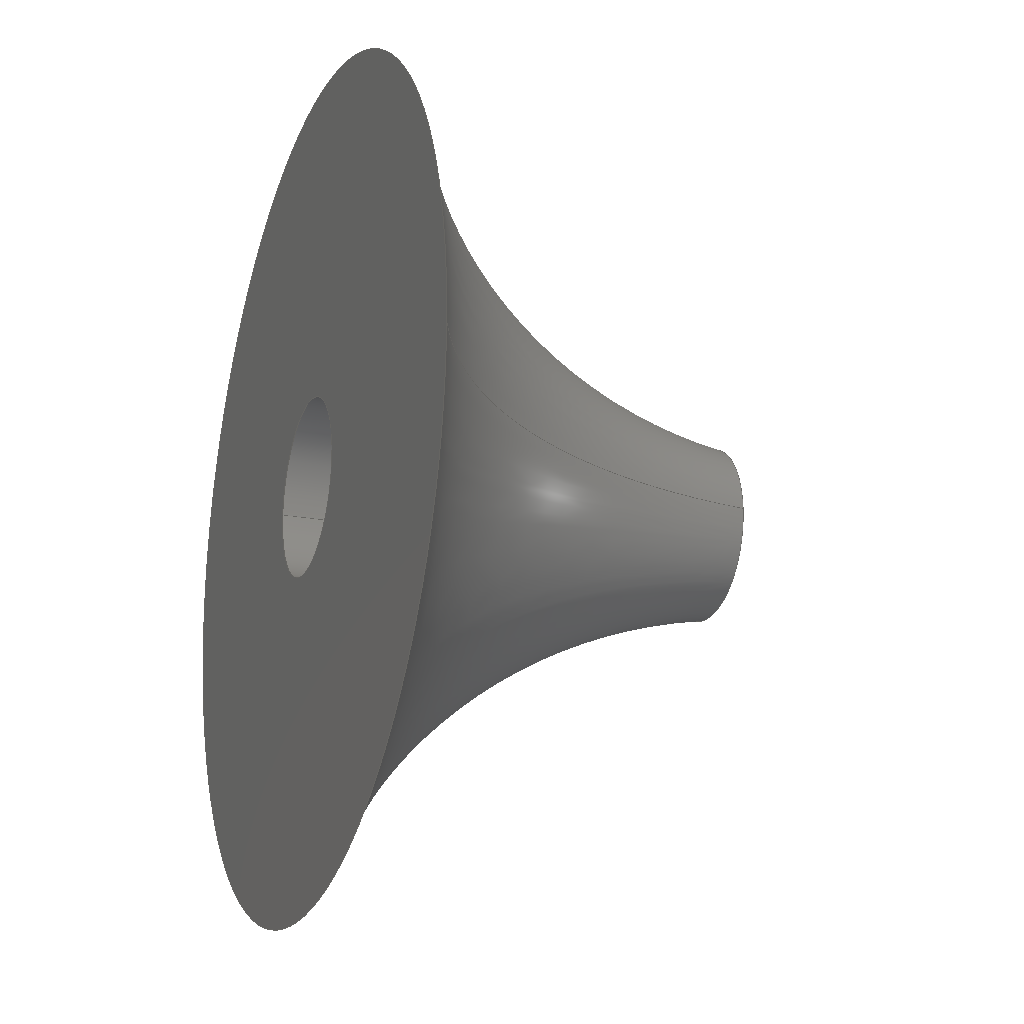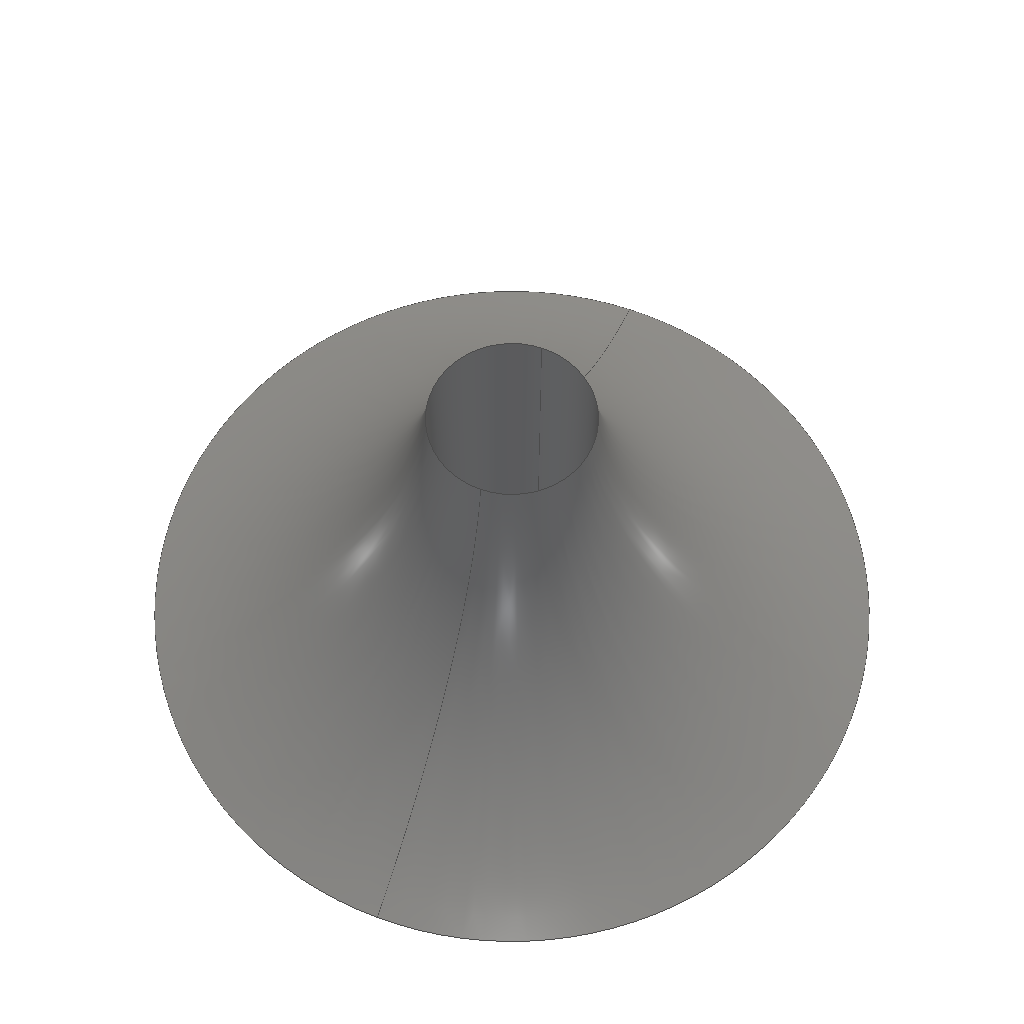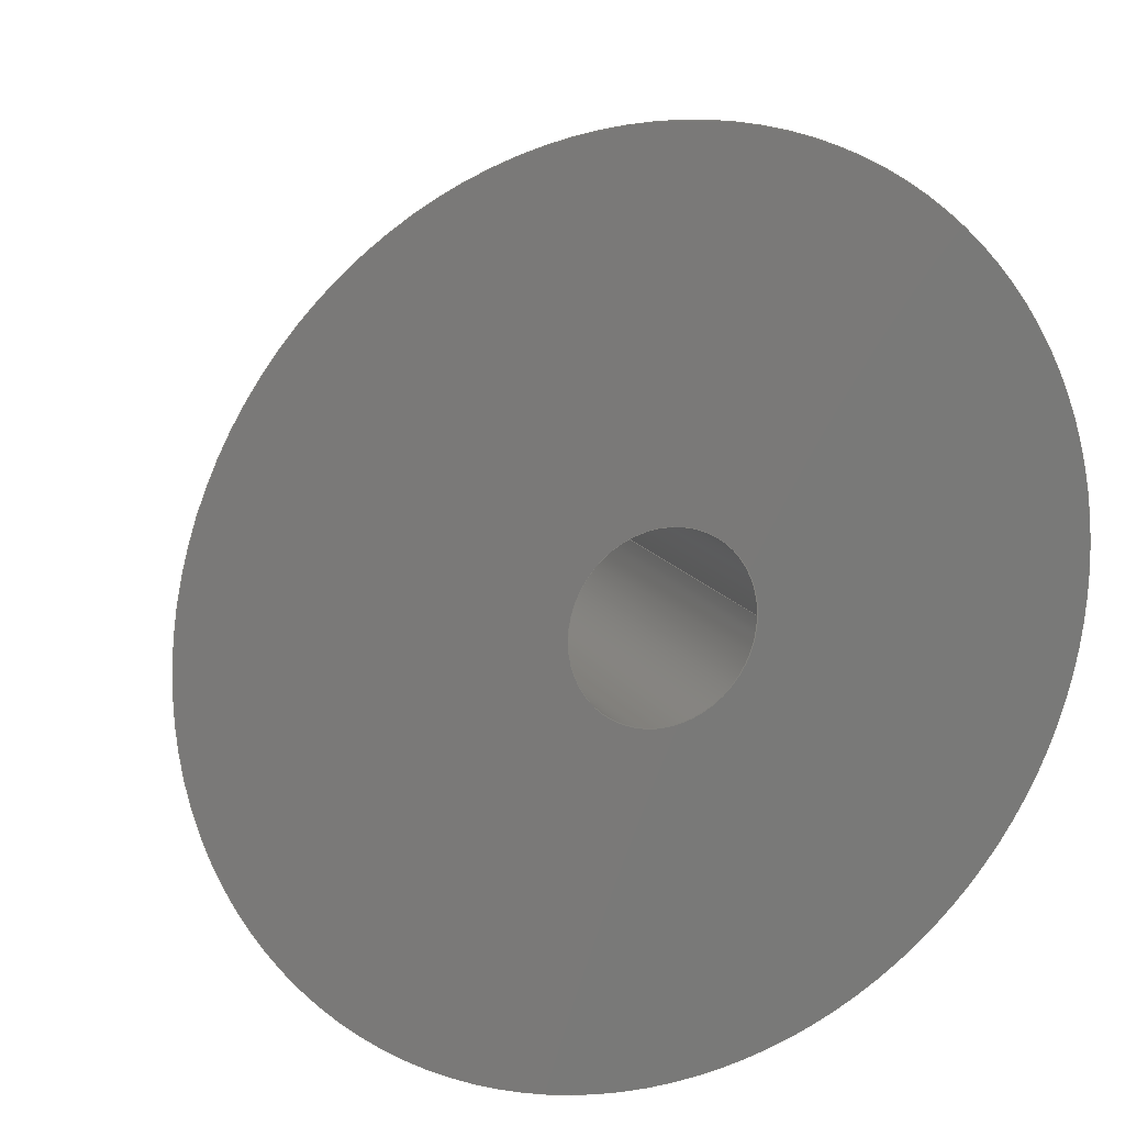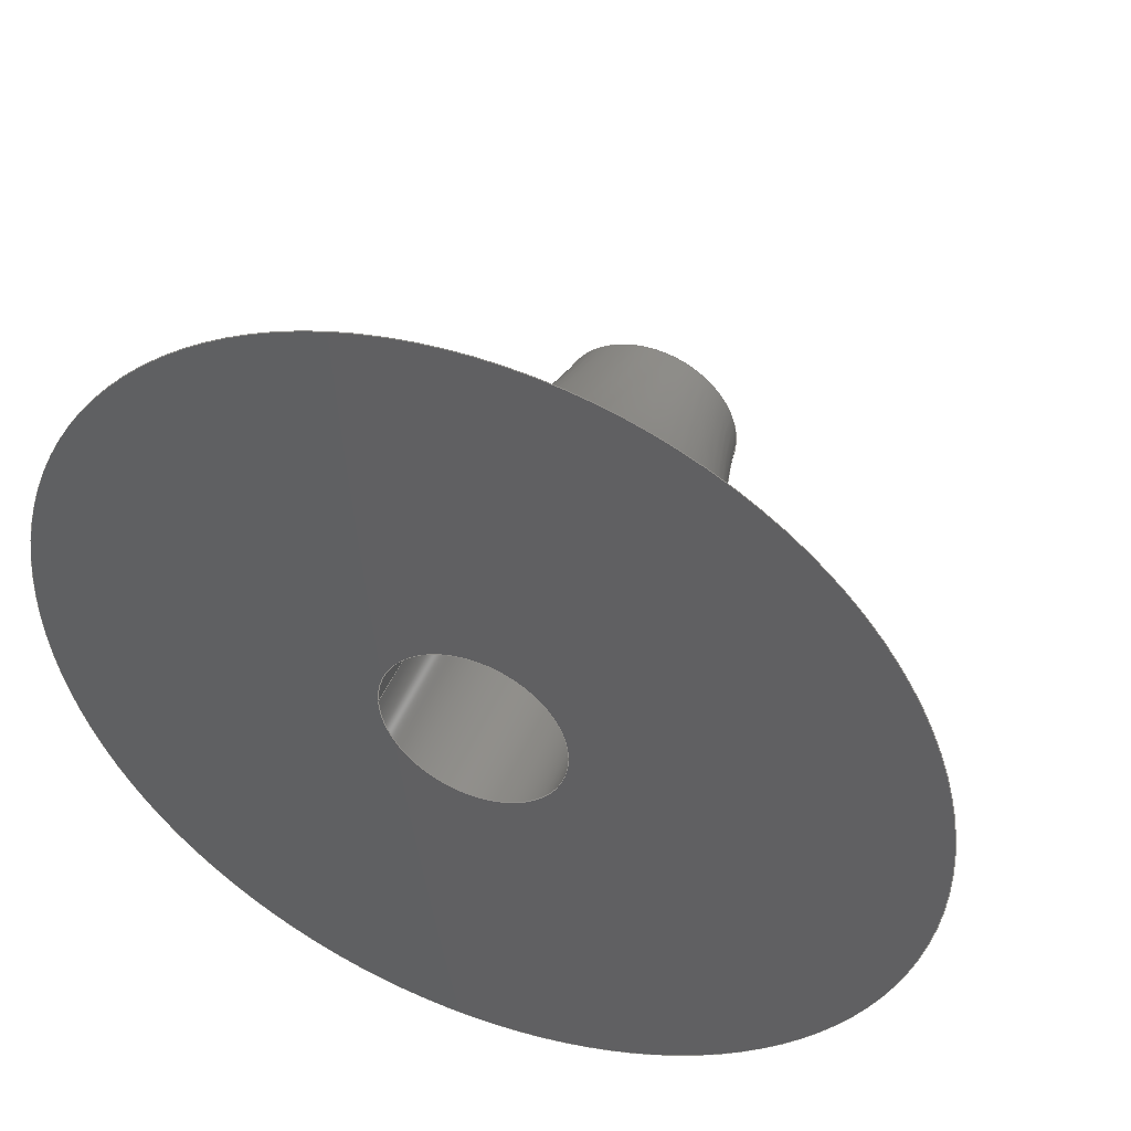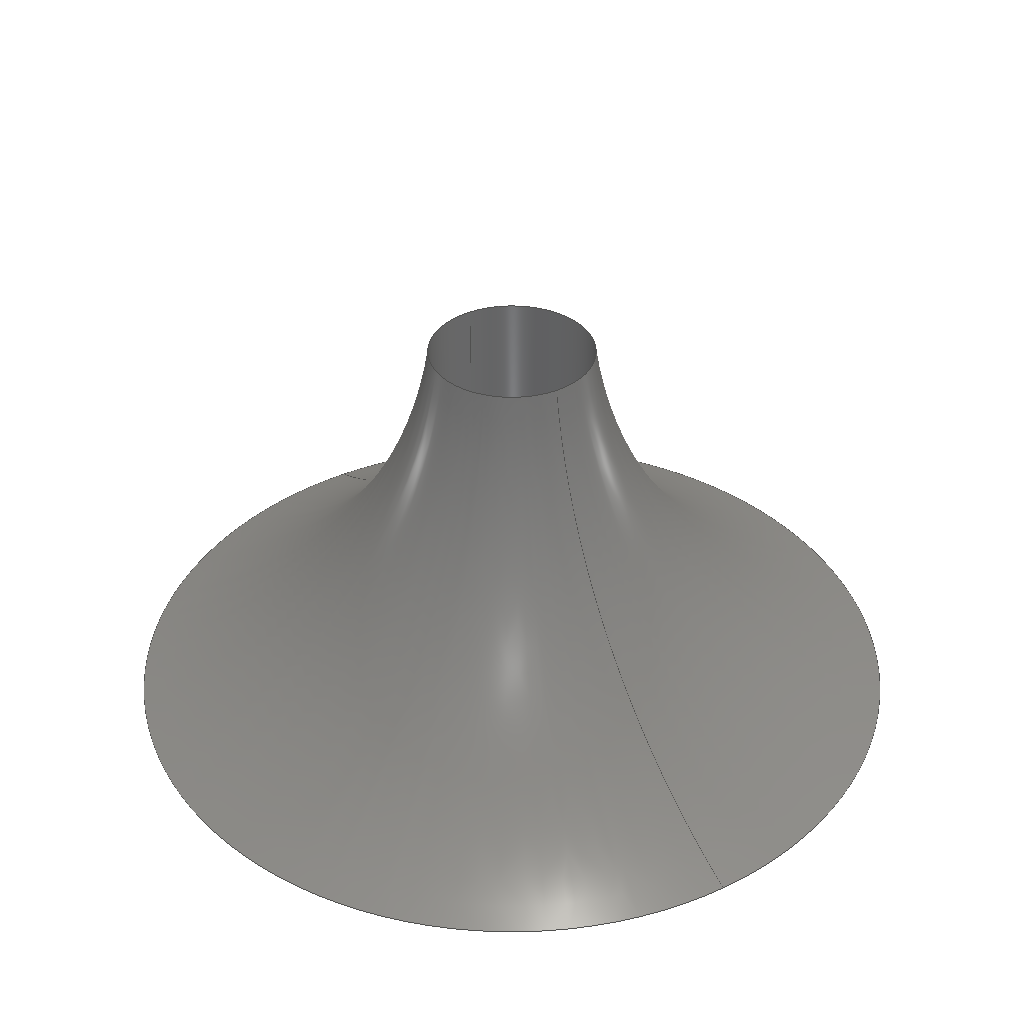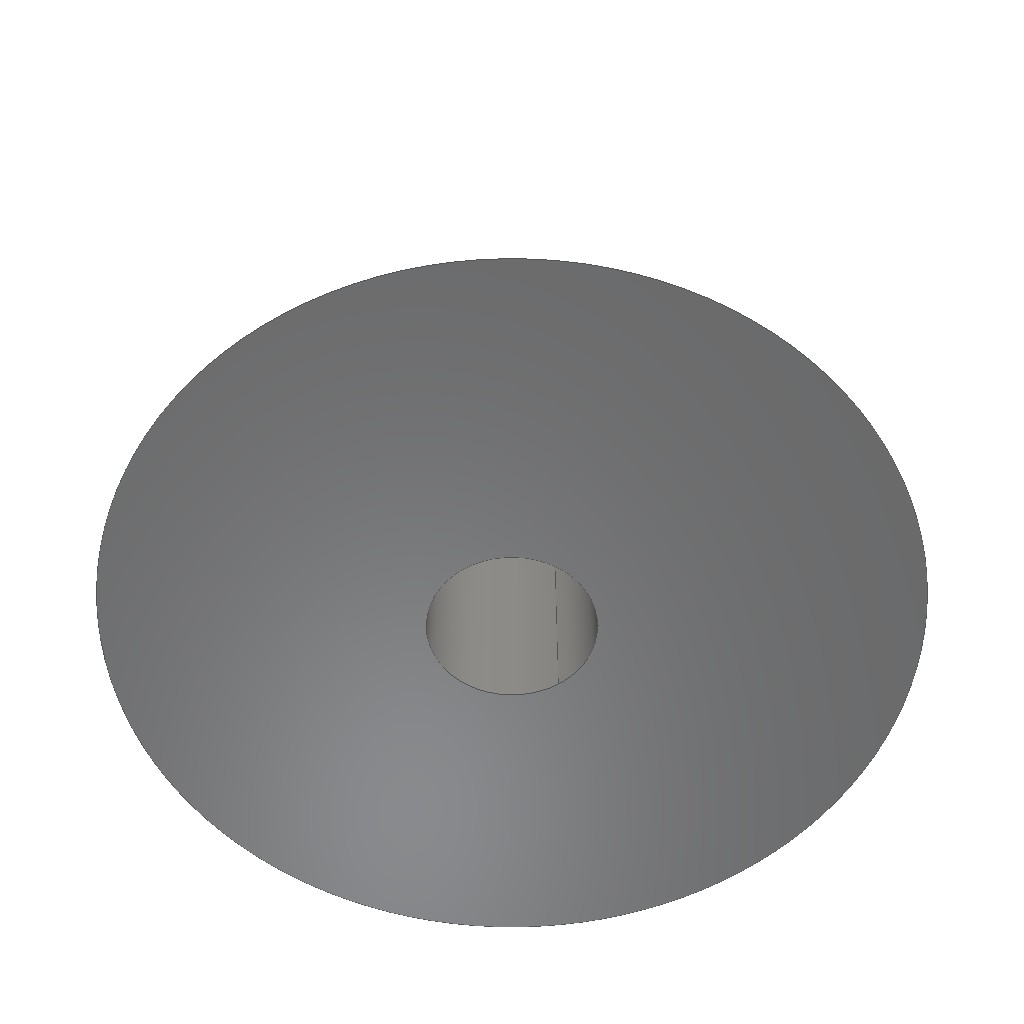
<metadata>
{"format":"step","ext":"stp","renderer":"f3d","projection":"perspective","resolution":1024,"background":"white","views":[{"elev":-19.3,"azim":69.9,"up":"+Z"},{"elev":63.0,"azim":110.6,"up":"+Y"},{"elev":16.6,"azim":-23.7,"up":"+Z"},{"elev":45.4,"azim":21.9,"up":"+Z"},{"elev":36.9,"azim":-120.9,"up":"+Y"},{"elev":-56.0,"azim":123.5,"up":"+Y"}]}
</metadata>
<code>
ISO-10303-21;
DATA;
#1=CARTESIAN_POINT('',(2.204e-14,120,0));
#2=DIRECTION('',(0,-1,0));
#3=DIRECTION('',(1,0,0));
#4=AXIS2_PLACEMENT_3D('',#1,#2,#3);
#5=DIRECTION('',(0,-1,0));
#6=VECTOR('',#5,120);
#7=CARTESIAN_POINT('',(25,120,0));
#8=LINE('',#7,#6);
#9=DIRECTION('',(0,-1,0));
#10=VECTOR('',#9,120);
#11=CARTESIAN_POINT('',(-25,120,0));
#12=LINE('',#11,#10);
#13=CARTESIAN_POINT('',(2.204e-14,120,0));
#14=DIRECTION('',(0,1,0));
#15=DIRECTION('',(1,0,0));
#16=AXIS2_PLACEMENT_3D('',#13,#14,#15);
#17=CARTESIAN_POINT('',(0,2.842e-14,0));
#18=DIRECTION('',(0,1,0));
#19=DIRECTION('',(1,0,0));
#20=AXIS2_PLACEMENT_3D('',#17,#18,#19);
#21=CARTESIAN_POINT('',(0,2.842e-14,0));
#22=DIRECTION('',(0,-1,0));
#23=DIRECTION('',(1,0,0));
#24=AXIS2_PLACEMENT_3D('',#21,#22,#23);
#25=CARTESIAN_POINT('',(0,1.137e-13,0));
#26=DIRECTION('',(0,-1,0));
#27=DIRECTION('',(1,0,0));
#28=AXIS2_PLACEMENT_3D('',#25,#26,#27);
#29=CARTESIAN_POINT('',(177.3,143,2.172e-14));
#30=DIRECTION('',(0,0,-1));
#31=DIRECTION('',(-0.3722,-0.9282,0));
#32=AXIS2_PLACEMENT_3D('',#29,#30,#31);
#33=CARTESIAN_POINT('',(-177.3,143,
-4.344e-14));
#34=DIRECTION('',(0,0,1));
#35=DIRECTION('',(0.3722,-0.9282,0));
#36=AXIS2_PLACEMENT_3D('',#33,#34,#35);
#37=CARTESIAN_POINT('',(0,1.137e-13,0));
#38=DIRECTION('',(0,1,0));
#39=DIRECTION('',(1,0,0));
#40=AXIS2_PLACEMENT_3D('',#37,#38,#39);
#41=CARTESIAN_POINT('',(25,120,0));
#42=CARTESIAN_POINT('',(25,0,0));
#43=VERTEX_POINT('',#41);
#44=VERTEX_POINT('',#42);
#45=CARTESIAN_POINT('',(120,2.842e-14,1.47e-14));
#46=VERTEX_POINT('',#45);
#47=CARTESIAN_POINT('',(-25,120,0));
#48=CARTESIAN_POINT('',(-25,0,0));
#49=VERTEX_POINT('',#47);
#50=VERTEX_POINT('',#48);
#51=CARTESIAN_POINT('',(-120,5.684e-14,-2.939e-14));
#52=VERTEX_POINT('',#51);
#53=CARTESIAN_POINT('',(2.315e-14,126,0));
#54=DIRECTION('',(0,-1,0));
#55=DIRECTION('',(-1,0,0));
#56=AXIS2_PLACEMENT_3D('',#53,#54,#55);
#57=CYLINDRICAL_SURFACE('',#56,25);
#58=ORIENTED_EDGE('',*,*,#165,.F.);
#59=ORIENTED_EDGE('',*,*,#166,.T.);
#60=ORIENTED_EDGE('',*,*,#167,.T.);
#61=ORIENTED_EDGE('',*,*,#168,.F.);
#62=EDGE_LOOP('',(#58,#59,#60,#61));
#63=FACE_OUTER_BOUND('',#62,.F.);
#64=ADVANCED_FACE('',(#63),#57,.F.);
#65=CARTESIAN_POINT('',(2.315e-14,126,0));
#66=DIRECTION('',(0,-1,0));
#67=DIRECTION('',(-1,0,0));
#68=AXIS2_PLACEMENT_3D('',#65,#66,#67);
#69=CYLINDRICAL_SURFACE('',#68,25);
#70=ORIENTED_EDGE('',*,*,#165,.T.);
#71=ORIENTED_EDGE('',*,*,#169,.T.);
#72=ORIENTED_EDGE('',*,*,#167,.F.);
#73=ORIENTED_EDGE('',*,*,#170,.F.);
#74=EDGE_LOOP('',(#70,#71,#72,#73));
#75=FACE_OUTER_BOUND('',#74,.F.);
#76=ADVANCED_FACE('',(#75),#69,.F.);
#77=CARTESIAN_POINT('',(0,0,0));
#78=DIRECTION('',(0,-1,0));
#79=DIRECTION('',(-1,0,0));
#80=AXIS2_PLACEMENT_3D('',#77,#78,#79);
#81=PLANE('',#80);
#82=ORIENTED_EDGE('',*,*,#171,.F.);
#83=ORIENTED_EDGE('',*,*,#172,.T.);
#84=EDGE_LOOP('',(#82,#83));
#85=FACE_OUTER_BOUND('',#84,.F.);
#86=ORIENTED_EDGE('',*,*,#169,.F.);
#87=ORIENTED_EDGE('',*,*,#168,.T.);
#88=EDGE_LOOP('',(#86,#87));
#89=FACE_BOUND('',#88,.F.);
#90=ADVANCED_FACE('',(#85,#89),#81,.T.);
#91=CARTESIAN_POINT('',(2.627e-14,143,0));
#92=DIRECTION('',(0,-1,0));
#93=DIRECTION('',(-1,0,0));
#94=AXIS2_PLACEMENT_3D('',#91,#92,#93);
#95=TOROIDAL_SURFACE('',#94,177.3,154.1);
#96=ORIENTED_EDGE('',*,*,#173,.F.);
#97=ORIENTED_EDGE('',*,*,#171,.T.);
#98=ORIENTED_EDGE('',*,*,#174,.T.);
#99=ORIENTED_EDGE('',*,*,#166,.F.);
#100=EDGE_LOOP('',(#96,#97,#98,#99));
#101=FACE_OUTER_BOUND('',#100,.F.);
#102=ADVANCED_FACE('',(#101),#95,.F.);
#103=CARTESIAN_POINT('',(2.627e-14,143,0));
#104=DIRECTION('',(0,-1,0));
#105=DIRECTION('',(-1,0,0));
#106=AXIS2_PLACEMENT_3D('',#103,#104,#105);
#107=TOROIDAL_SURFACE('',#106,177.3,154.1);
#108=ORIENTED_EDGE('',*,*,#173,.T.);
#109=ORIENTED_EDGE('',*,*,#170,.T.);
#110=ORIENTED_EDGE('',*,*,#174,.F.);
#111=ORIENTED_EDGE('',*,*,#172,.F.);
#112=EDGE_LOOP('',(#108,#109,#110,#111));
#113=FACE_OUTER_BOUND('',#112,.F.);
#114=ADVANCED_FACE('',(#113),#107,.F.);
#115=DIMENSIONAL_EXPONENTS(0,0,0,0,0,0,0);
#116=PLANE_ANGLE_MEASURE_WITH_UNIT(PLANE_ANGLE_MEASURE(0.01745),#178);
#117=(CONVERSION_BASED_UNIT('DEGREE',#116)NAMED_UNIT(*)PLANE_ANGLE_UNIT());
#118=UNCERTAINTY_MEASURE_WITH_UNIT(LENGTH_MEASURE(0.009906),#177,'closure',
'Maximum model space distance between geometric entities at asserted connectivities');
#119=(GEOMETRIC_REPRESENTATION_CONTEXT(3)GLOBAL_UNCERTAINTY_ASSIGNED_CONTEXT((
#118))GLOBAL_UNIT_ASSIGNED_CONTEXT((#177,#117,#179))REPRESENTATION_CONTEXT
('ID1','3'));
#120=APPLICATION_CONTEXT(
'CONFIGURATION CONTROLLED 3D DESIGNS OF MECHANICAL PARTS AND ASSEMBLIES');
#121=APPLICATION_PROTOCOL_DEFINITION('international standard',
'config_control_design',1994,#120);
#122=DESIGN_CONTEXT('',#120,'design');
#123=MECHANICAL_CONTEXT('',#120,'mechanical');
#124=PRODUCT('MRLM-S-T5-TEST-ADAPTER','MRLM-S-T5-TEST-ADAPTER','NOT SPECIFIED',(
#123));
#125=PRODUCT_DEFINITION_FORMATION_WITH_SPECIFIED_SOURCE('1','LAST_VERSION',#124,
.MADE.);
#126=PRODUCT_CATEGORY('part','');
#127=PRODUCT_RELATED_PRODUCT_CATEGORY('detail','',(#124));
#128=PRODUCT_CATEGORY_RELATIONSHIP('','',#126,#127);
#129=SECURITY_CLASSIFICATION_LEVEL('unclassified');
#130=SECURITY_CLASSIFICATION('','',#129);
#131=CC_DESIGN_SECURITY_CLASSIFICATION(#130,(#125));
#132=APPROVAL_STATUS('approved');
#133=APPROVAL(#132,'');
#134=CC_DESIGN_APPROVAL(#133,(#130,#125,#181));
#135=CALENDAR_DATE(124,9,11);
#136=COORDINATED_UNIVERSAL_TIME_OFFSET(8,0,.AHEAD.);
#137=LOCAL_TIME(23,41,24,#136);
#138=DATE_AND_TIME(#135,#137);
#139=APPROVAL_DATE_TIME(#138,#133);
#140=DATE_TIME_ROLE('creation_date');
#141=CC_DESIGN_DATE_AND_TIME_ASSIGNMENT(#138,#140,(#181));
#142=DATE_TIME_ROLE('classification_date');
#143=CC_DESIGN_DATE_AND_TIME_ASSIGNMENT(#138,#142,(#130));
#144=PERSON('UNSPECIFIED','UNSPECIFIED',$,$,$,$);
#145=ORGANIZATION('UNSPECIFIED','UNSPECIFIED','UNSPECIFIED');
#146=PERSON_AND_ORGANIZATION(#144,#145);
#147=APPROVAL_ROLE('approver');
#148=APPROVAL_PERSON_ORGANIZATION(#146,#133,#147);
#149=PERSON_AND_ORGANIZATION_ROLE('creator');
#150=CC_DESIGN_PERSON_AND_ORGANIZATION_ASSIGNMENT(#146,#149,(#125,#181));
#151=PERSON_AND_ORGANIZATION_ROLE('design_supplier');
#152=CC_DESIGN_PERSON_AND_ORGANIZATION_ASSIGNMENT(#146,#151,(#125));
#153=PERSON_AND_ORGANIZATION_ROLE('classification_officer');
#154=CC_DESIGN_PERSON_AND_ORGANIZATION_ASSIGNMENT(#146,#153,(#130));
#155=PERSON_AND_ORGANIZATION_ROLE('design_owner');
#156=CC_DESIGN_PERSON_AND_ORGANIZATION_ASSIGNMENT(#146,#155,(#124));
#157=CIRCLE('',#4,25);
#158=CIRCLE('',#16,25);
#159=CIRCLE('',#20,25);
#160=CIRCLE('',#24,25);
#161=CIRCLE('',#28,120);
#162=CIRCLE('',#32,154.1);
#163=CIRCLE('',#36,154.1);
#164=CIRCLE('',#40,120);
#165=EDGE_CURVE('',#43,#44,#8,.T.);
#166=EDGE_CURVE('',#43,#49,#157,.T.);
#167=EDGE_CURVE('',#49,#50,#12,.T.);
#168=EDGE_CURVE('',#44,#50,#160,.T.);
#169=EDGE_CURVE('',#44,#50,#159,.T.);
#170=EDGE_CURVE('',#43,#49,#158,.T.);
#171=EDGE_CURVE('',#46,#52,#161,.T.);
#172=EDGE_CURVE('',#46,#52,#164,.T.);
#173=EDGE_CURVE('',#46,#43,#162,.T.);
#174=EDGE_CURVE('',#52,#49,#163,.T.);
#175=CLOSED_SHELL('',(#64,#76,#90,#102,#114));
#176=MANIFOLD_SOLID_BREP('',#175);
#177=(LENGTH_UNIT()NAMED_UNIT(*)SI_UNIT(.MILLI.,.METRE.));
#178=(NAMED_UNIT(*)PLANE_ANGLE_UNIT()SI_UNIT($,.RADIAN.));
#179=(NAMED_UNIT(*)SI_UNIT($,.STERADIAN.)SOLID_ANGLE_UNIT());
#180=ADVANCED_BREP_SHAPE_REPRESENTATION('',(#176),#119);
#181=PRODUCT_DEFINITION('design','',#125,#122);
#182=PRODUCT_DEFINITION_SHAPE('','SHAPE FOR MRLM-S-T5-TEST-ADAPTER.',#181);
#183=SHAPE_DEFINITION_REPRESENTATION(#182,#180);
ENDSEC;
END-ISO-10303-21;

</code>
